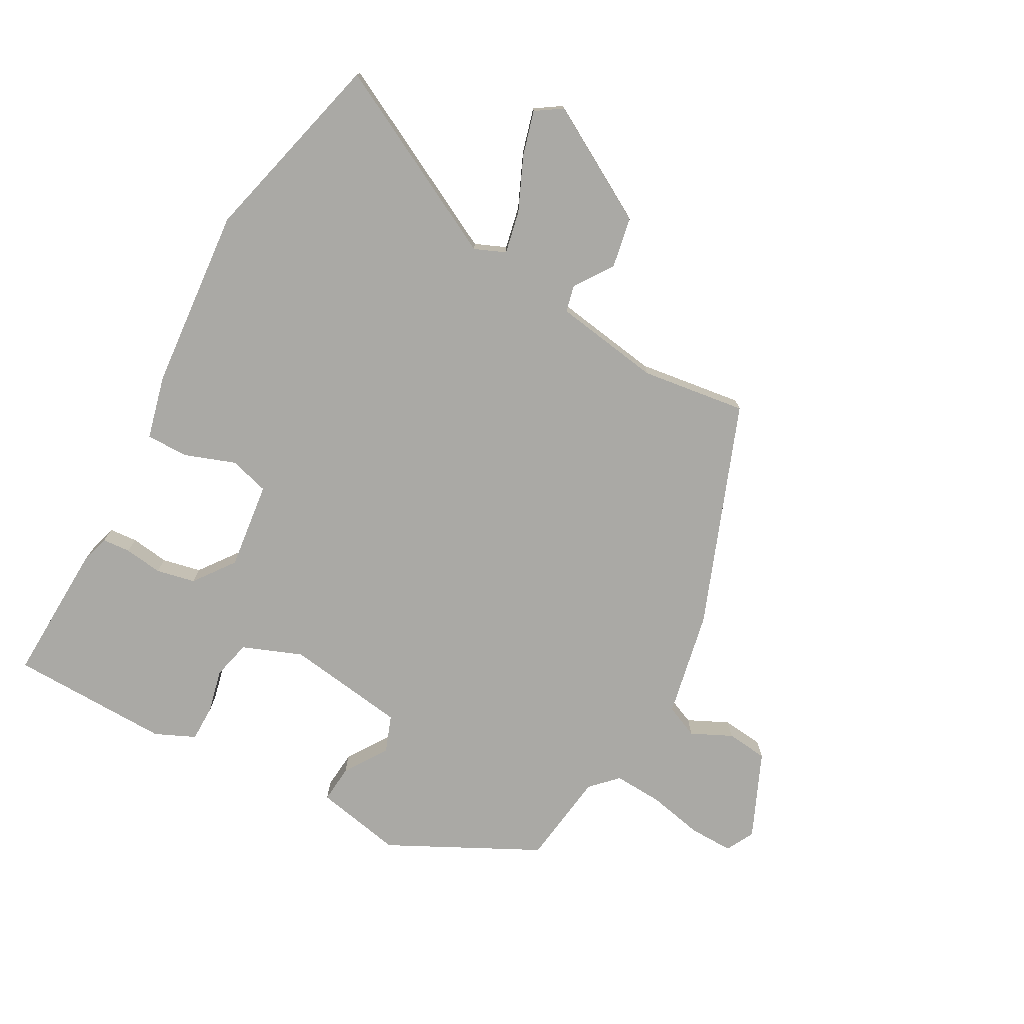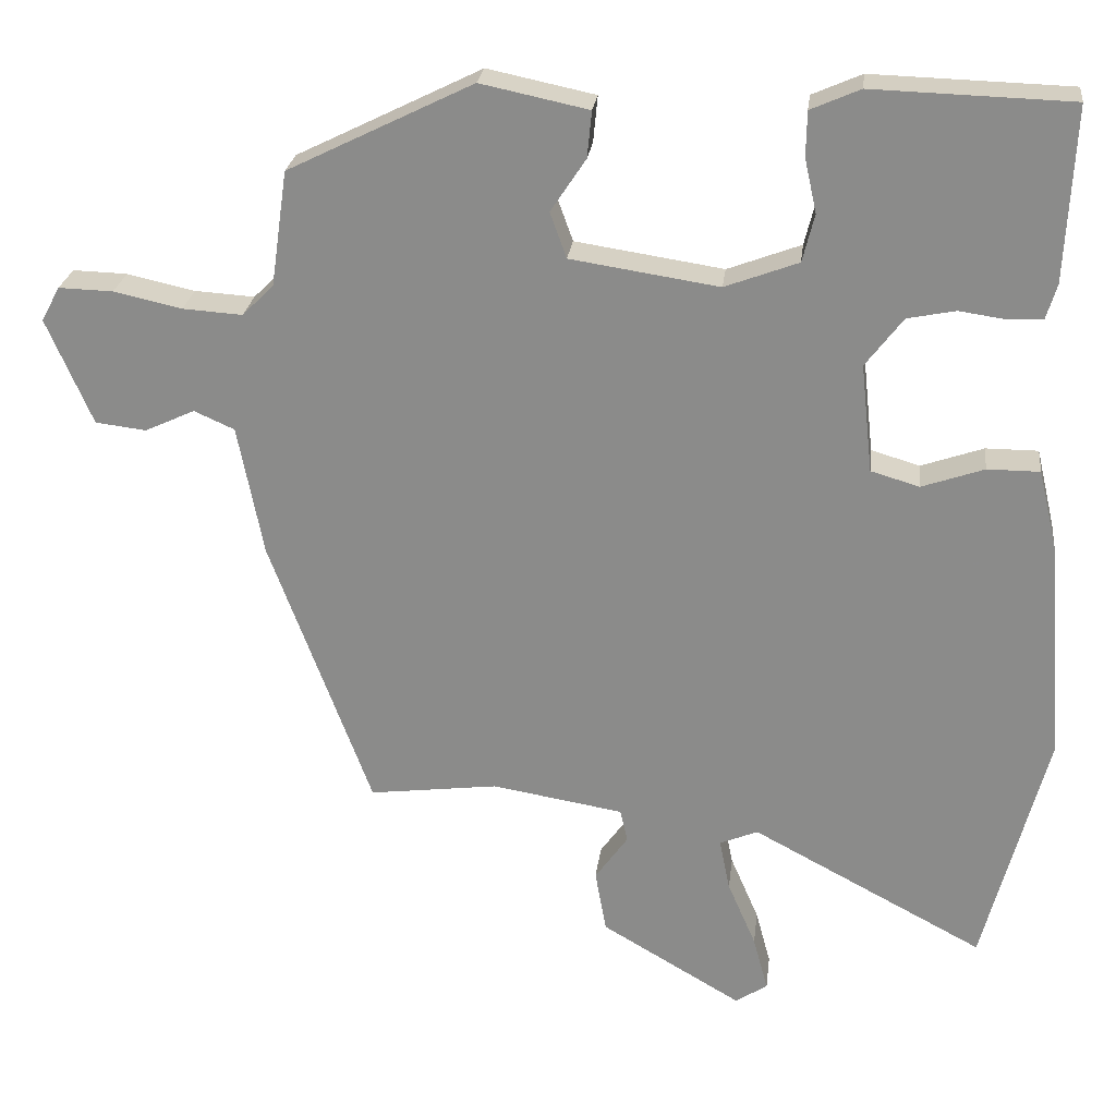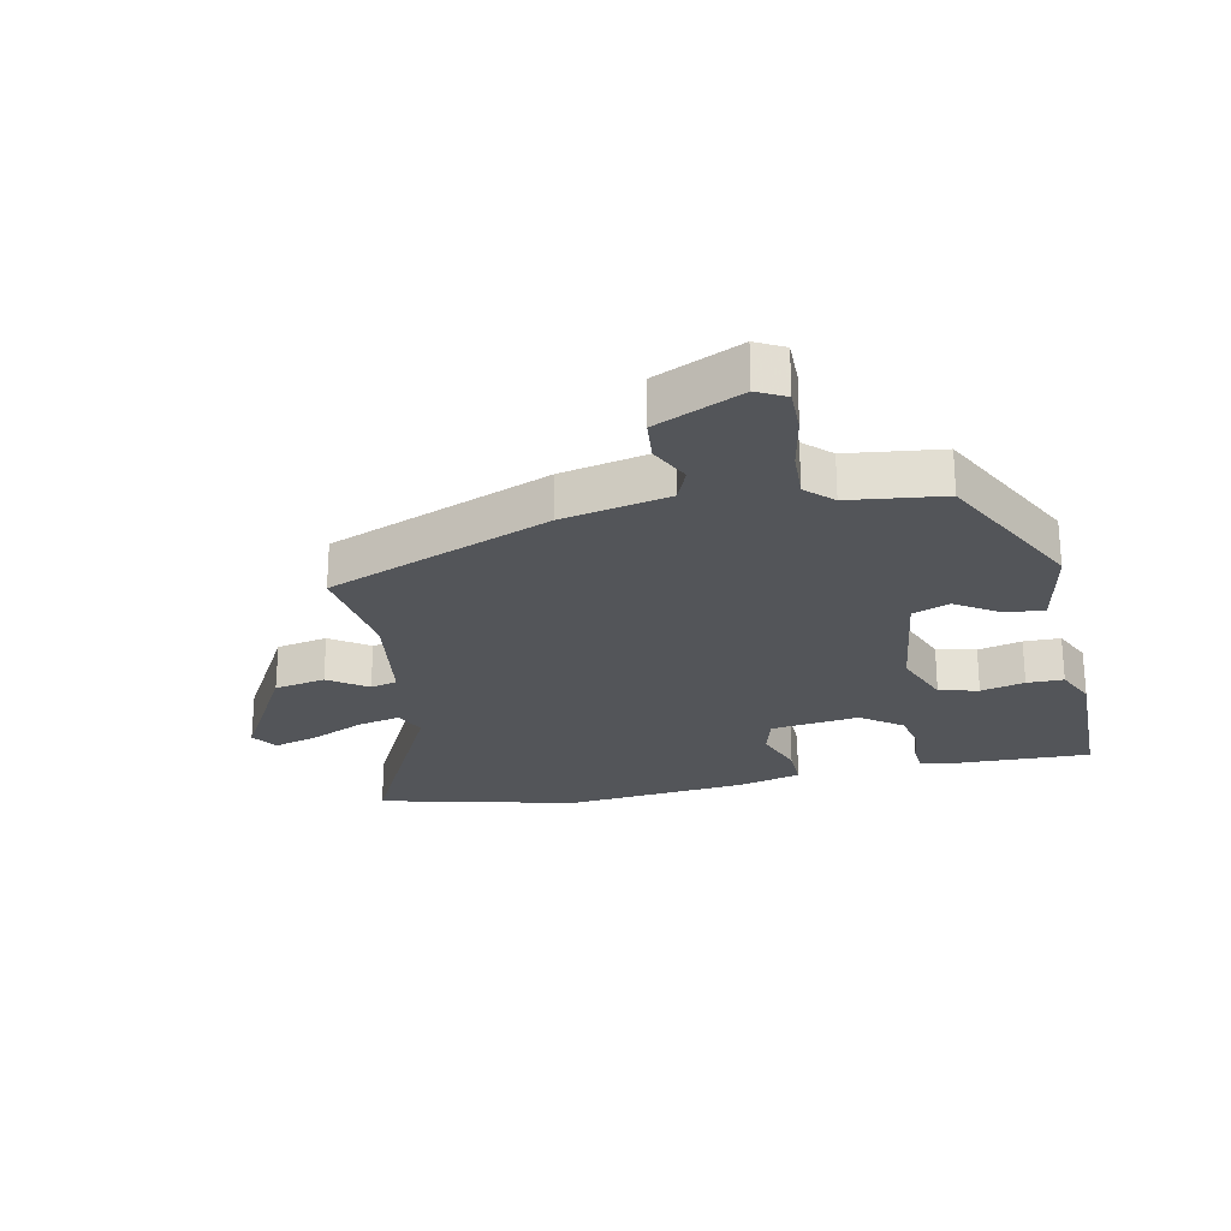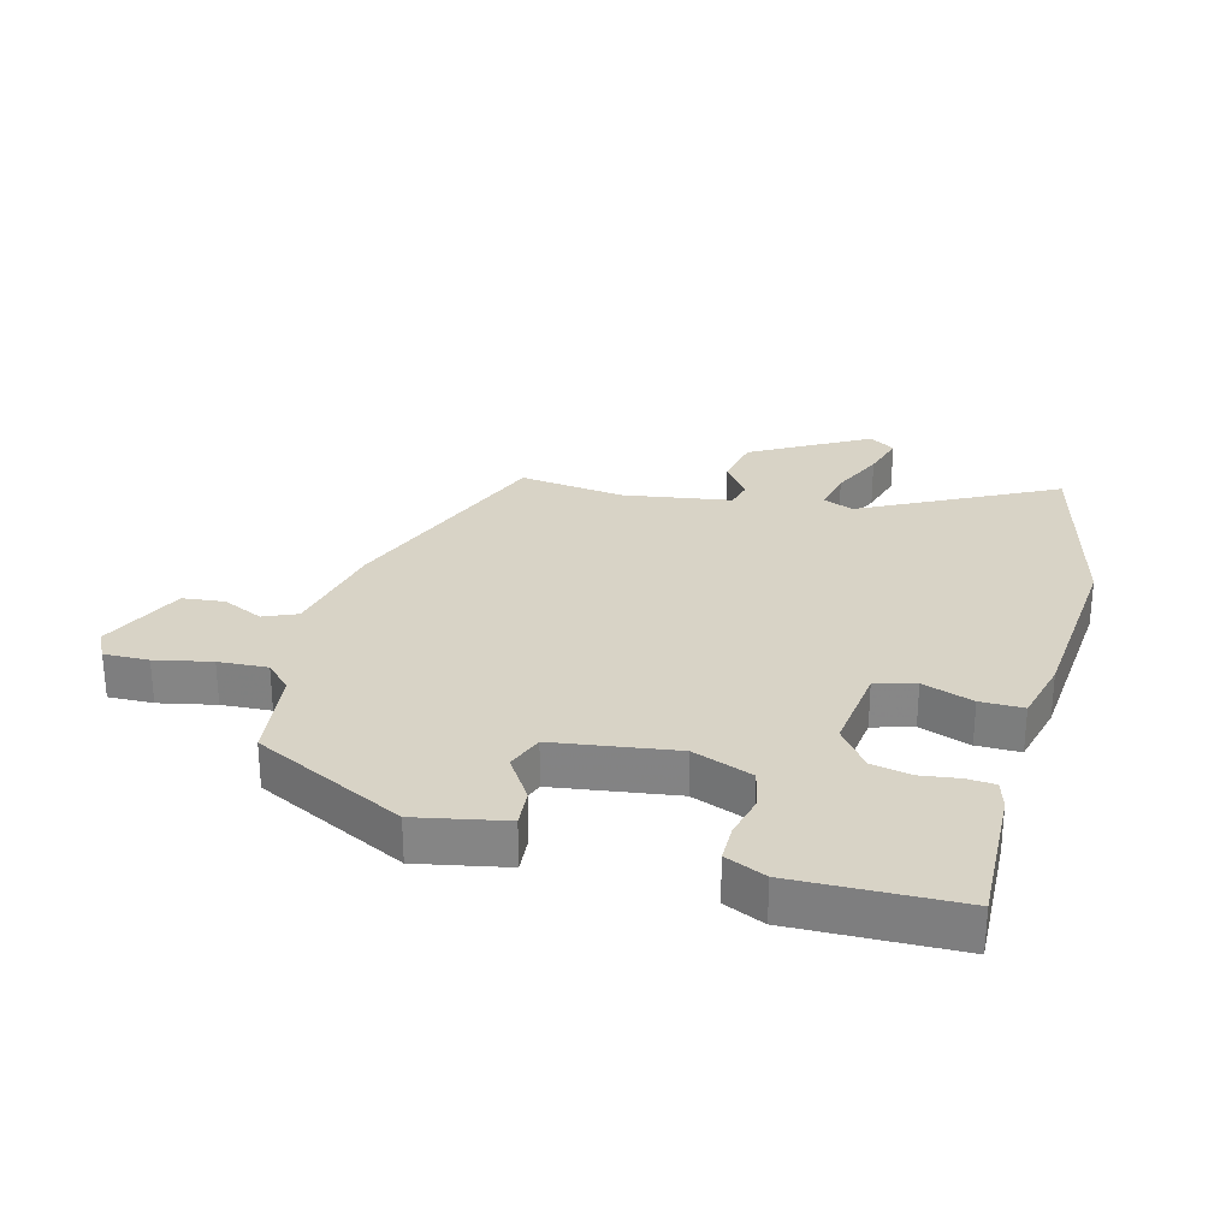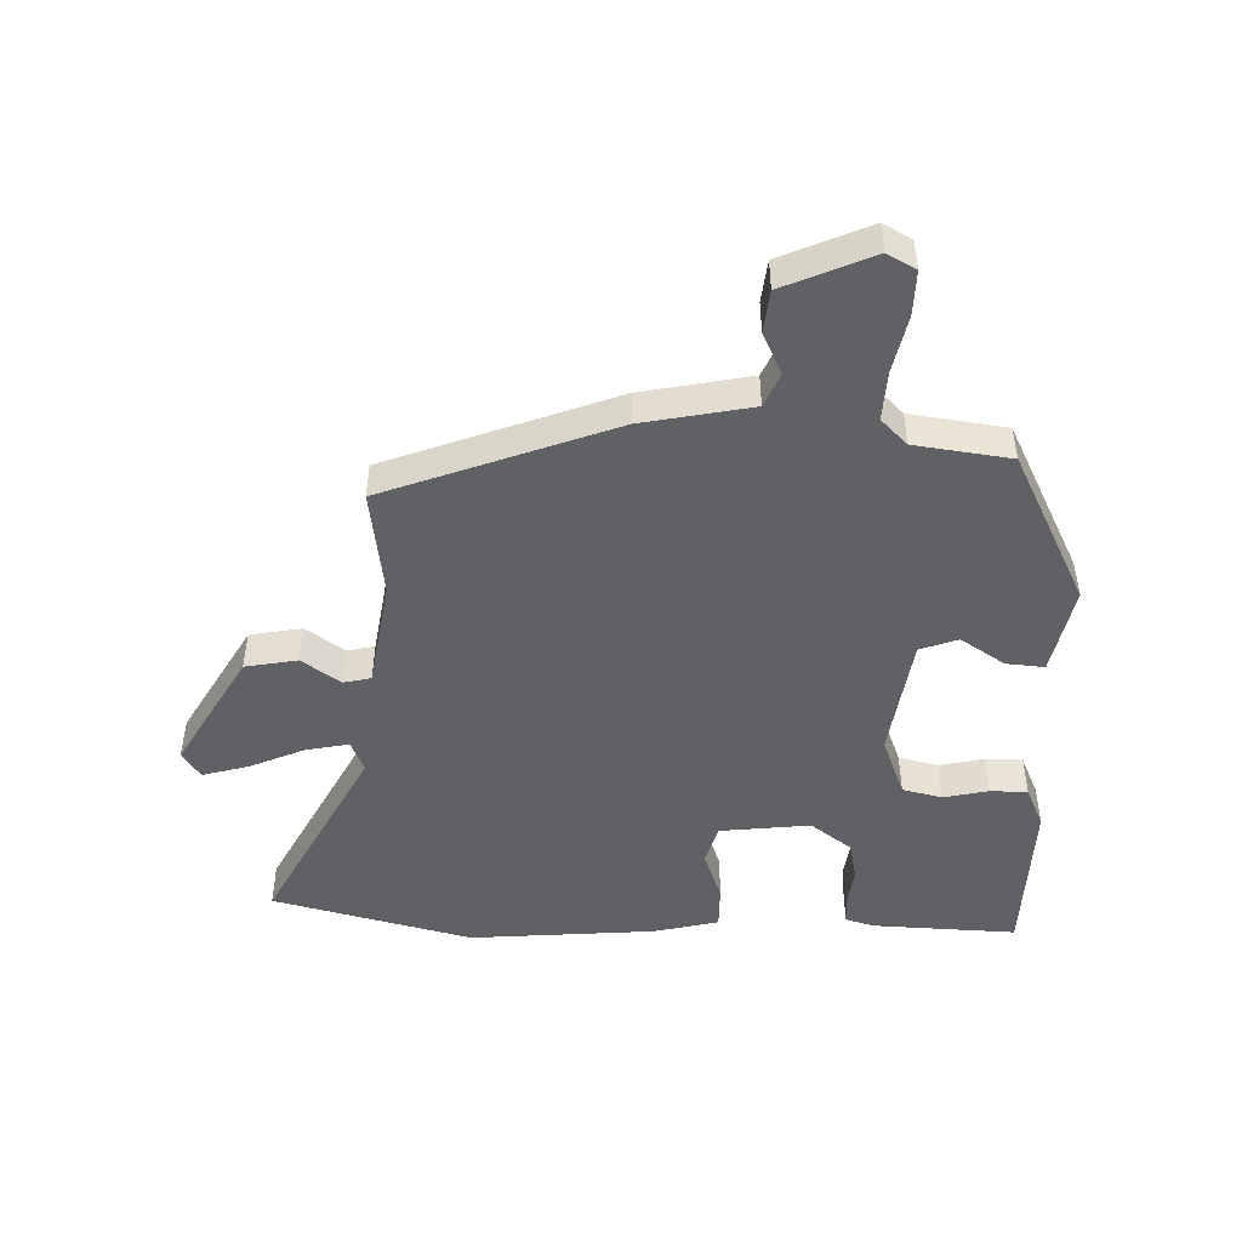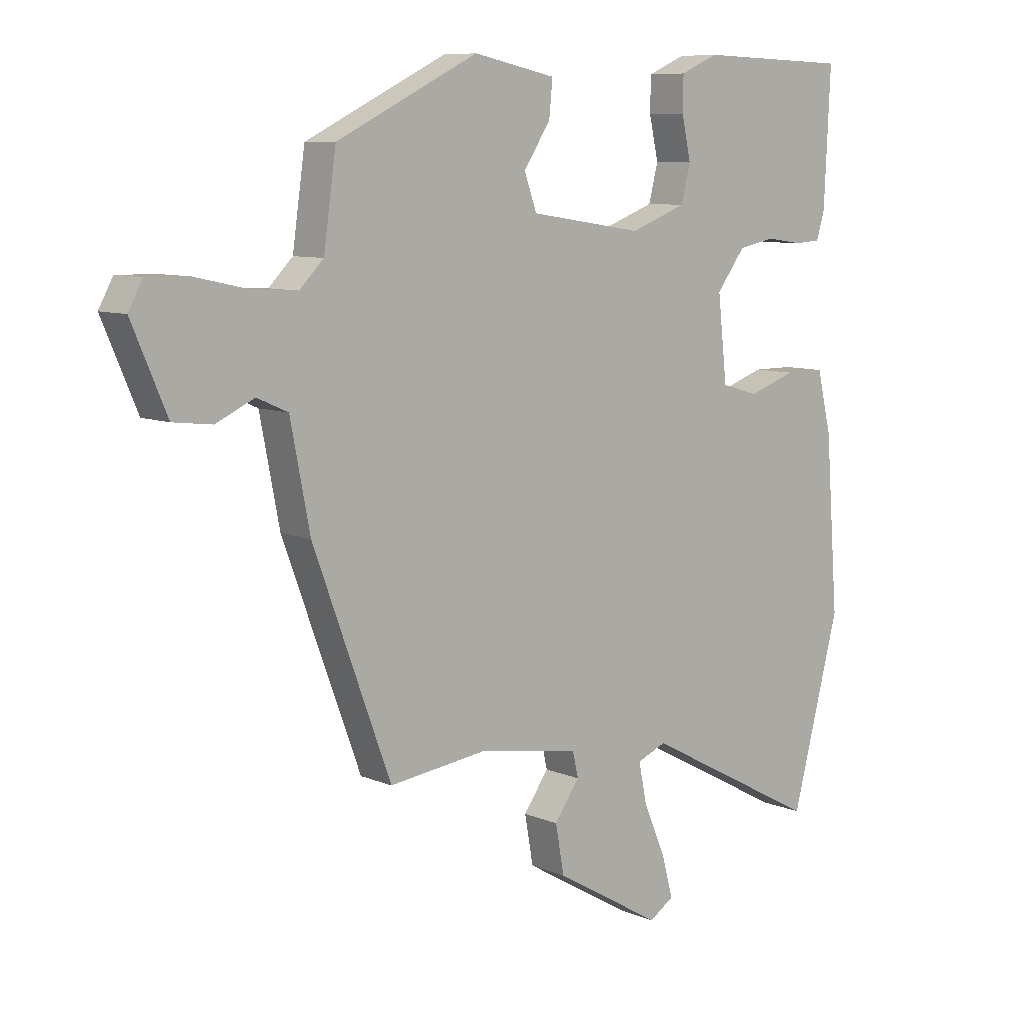
<metadata>
{"format":"obj","ext":"obj","renderer":"f3d","projection":"perspective","resolution":1024,"background":"white","views":[{"elev":-75.4,"azim":151.7,"up":"+Y"},{"elev":25.1,"azim":6.8,"up":"+Z"},{"elev":-24.5,"azim":-77.1,"up":"+Y"},{"elev":27.8,"azim":15.5,"up":"+Y"},{"elev":-47.8,"azim":-91.3,"up":"+Y"},{"elev":8.5,"azim":-41.3,"up":"+Z"}]}
</metadata>
<code>
v -0.484 0.07 0.415
v -0.237 0.07 0.537
v -0.093 0.07 0.507
v -0.099 0.07 0.445
v -0.146 0.07 0.374
v -0.124 0.07 0.313
v 0.074 0.07 0.283
v 0.172 0.07 0.32
v 0.188 0.07 0.384
v 0.172 0.07 0.456
v 0.173 0.07 0.516
v 0.239 0.07 0.545
v 0.504 0.07 0.537
v 0.493 0.07 0.305
v 0.479 0.07 0.258
v 0.433 0.07 0.255
v 0.37 0.07 0.264
v 0.306 0.07 0.251
v 0.256 0.07 0.185
v 0.272 0.07 0.04
v 0.337 0.07 0.021
v 0.42 0.07 0.05
v 0.49 0.07 0.05
v 0.515 0.07 -0.055
v 0.538 0.07 -0.355
v 0.454 0.07 -0.676
v 0.143 0.07 -0.511
v 0.092 0.07 -0.532
v 0.106 0.07 -0.602
v 0.144 0.07 -0.69
v 0.164 0.07 -0.764
v 0.121 0.07 -0.792
v -0.067 0.07 -0.682
v -0.082 0.07 -0.598
v -0.038 0.07 -0.536
v -0.048 0.07 -0.492
v -0.224 0.07 -0.463
v -0.397 0.07 -0.485
v -0.533 0.07 -0.118
v -0.567 0.07 0.057
v -0.621 0.07 0.081
v -0.688 0.07 0.05
v -0.756 0.07 0.058
v -0.817 0.07 0.2
v -0.792 0.07 0.246
v -0.719 0.07 0.244
v -0.628 0.07 0.224
v -0.548 0.07 0.219
v -0.506 0.07 0.261
v -0.484 0 0.415
v -0.237 0 0.537
v -0.093 0 0.507
v -0.099 0 0.445
v -0.146 0 0.374
v -0.124 0 0.313
v 0.074 0 0.283
v 0.172 0 0.32
v 0.188 0 0.384
v 0.172 0 0.456
v 0.173 0 0.516
v 0.239 0 0.545
v 0.504 0 0.537
v 0.493 0 0.305
v 0.479 0 0.258
v 0.433 0 0.255
v 0.37 0 0.264
v 0.306 0 0.251
v 0.256 0 0.185
v 0.272 0 0.04
v 0.337 0 0.021
v 0.42 0 0.05
v 0.49 0 0.05
v 0.515 0 -0.055
v 0.538 0 -0.355
v 0.454 0 -0.676
v 0.143 0 -0.511
v 0.092 0 -0.532
v 0.106 0 -0.602
v 0.144 0 -0.69
v 0.164 0 -0.764
v 0.121 0 -0.792
v -0.067 0 -0.682
v -0.082 0 -0.598
v -0.038 0 -0.536
v -0.048 0 -0.492
v -0.224 0 -0.463
v -0.397 0 -0.485
v -0.533 0 -0.118
v -0.567 0 0.057
v -0.621 0 0.081
v -0.688 0 0.05
v -0.756 0 0.058
v -0.817 0 0.2
v -0.792 0 0.246
v -0.719 0 0.244
v -0.628 0 0.224
v -0.548 0 0.219
v -0.506 0 0.261
f 45 46 47
f 44 45 47
f 43 44 47
f 42 43 47
f 41 42 47
f 40 41 47 48
f 40 48 49
f 39 40 49
f 38 39 49
f 37 38 49
f 33 34 35
f 32 33 35
f 31 32 35
f 30 31 35
f 29 30 35
f 28 29 35 36
f 27 28 36
f 25 26 27
f 24 25 27
f 23 24 27
f 22 23 27
f 21 22 27
f 36 37 49
f 27 36 49
f 21 27 49
f 20 21 49
f 15 16 17
f 14 15 17
f 13 14 17
f 12 13 17
f 11 12 17
f 10 11 17
f 9 10 17
f 8 9 17 18
f 7 8 18 19
f 3 4 5
f 2 3 5
f 1 2 5
f 49 1 5
f 49 5 6
f 19 20 49
f 7 19 49
f 6 7 49
f 96 95 94
f 96 94 93
f 96 93 92
f 96 92 91
f 96 91 90
f 97 96 90 89
f 98 97 89
f 98 89 88
f 98 88 87
f 98 87 86
f 84 83 82
f 84 82 81
f 84 81 80
f 84 80 79
f 84 79 78
f 85 84 78 77
f 85 77 76
f 76 75 74
f 76 74 73
f 76 73 72
f 76 72 71
f 76 71 70
f 98 86 85
f 98 85 76
f 98 76 70
f 98 70 69
f 66 65 64
f 66 64 63
f 66 63 62
f 66 62 61
f 66 61 60
f 66 60 59
f 66 59 58
f 67 66 58 57
f 68 67 57 56
f 54 53 52
f 54 52 51
f 54 51 50
f 54 50 98
f 55 54 98
f 98 69 68
f 98 68 56
f 98 56 55
f 1 50 51 2
f 2 51 52 3
f 3 52 53 4
f 4 53 54 5
f 5 54 55 6
f 6 55 56 7
f 7 56 57 8
f 8 57 58 9
f 9 58 59 10
f 10 59 60 11
f 11 60 61 12
f 12 61 62 13
f 13 62 63 14
f 14 63 64 15
f 15 64 65 16
f 16 65 66 17
f 17 66 67 18
f 18 67 68 19
f 19 68 69 20
f 20 69 70 21
f 21 70 71 22
f 22 71 72 23
f 23 72 73 24
f 24 73 74 25
f 25 74 75 26
f 26 75 76 27
f 27 76 77 28
f 28 77 78 29
f 29 78 79 30
f 30 79 80 31
f 31 80 81 32
f 32 81 82 33
f 33 82 83 34
f 34 83 84 35
f 35 84 85 36
f 36 85 86 37
f 37 86 87 38
f 38 87 88 39
f 39 88 89 40
f 40 89 90 41
f 41 90 91 42
f 42 91 92 43
f 43 92 93 44
f 44 93 94 45
f 45 94 95 46
f 46 95 96 47
f 47 96 97 48
f 48 97 98 49
f 49 98 50 1

</code>
